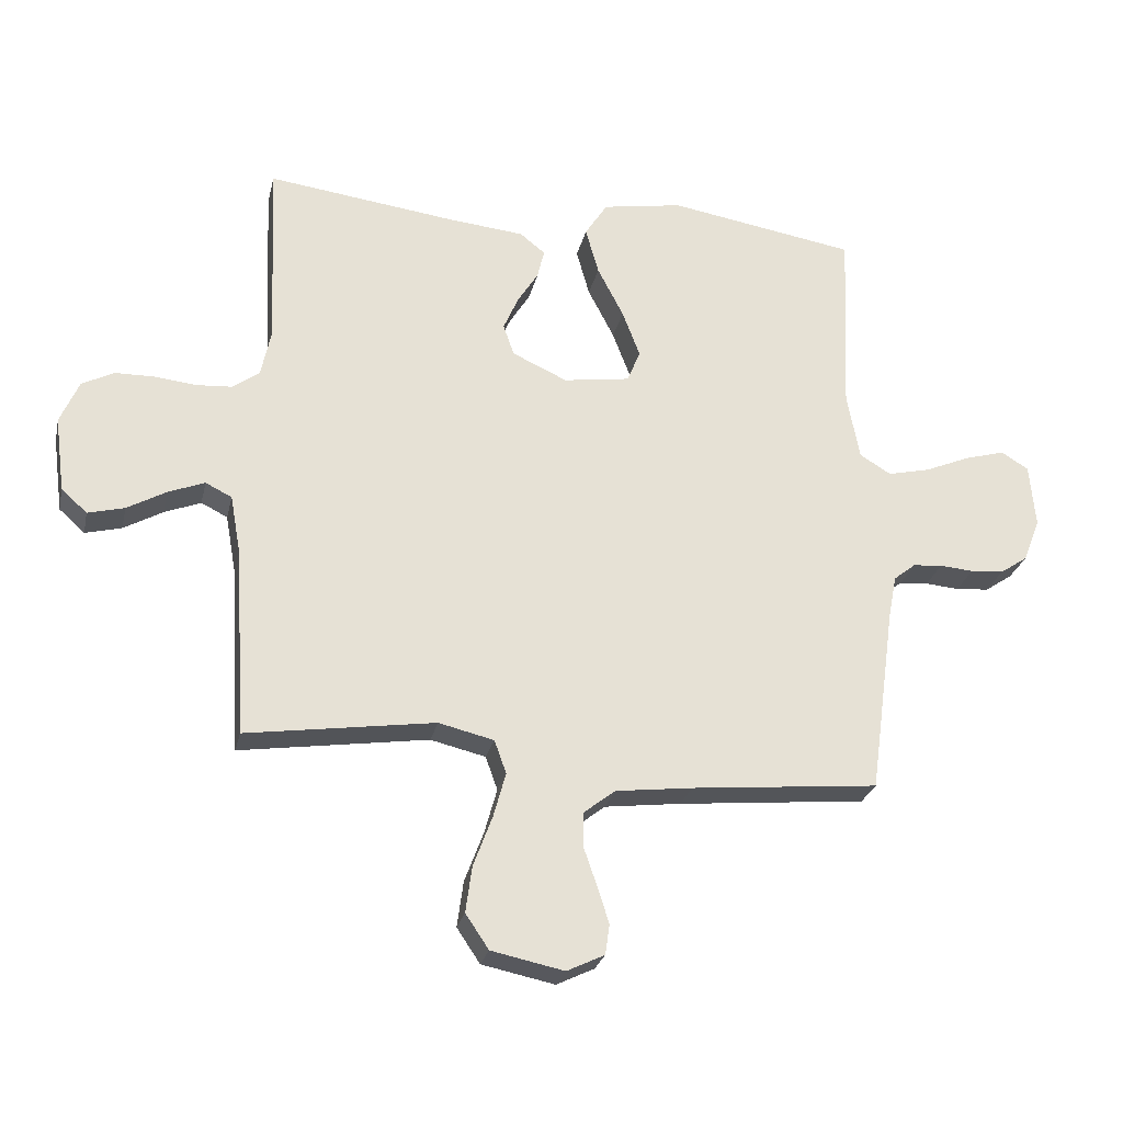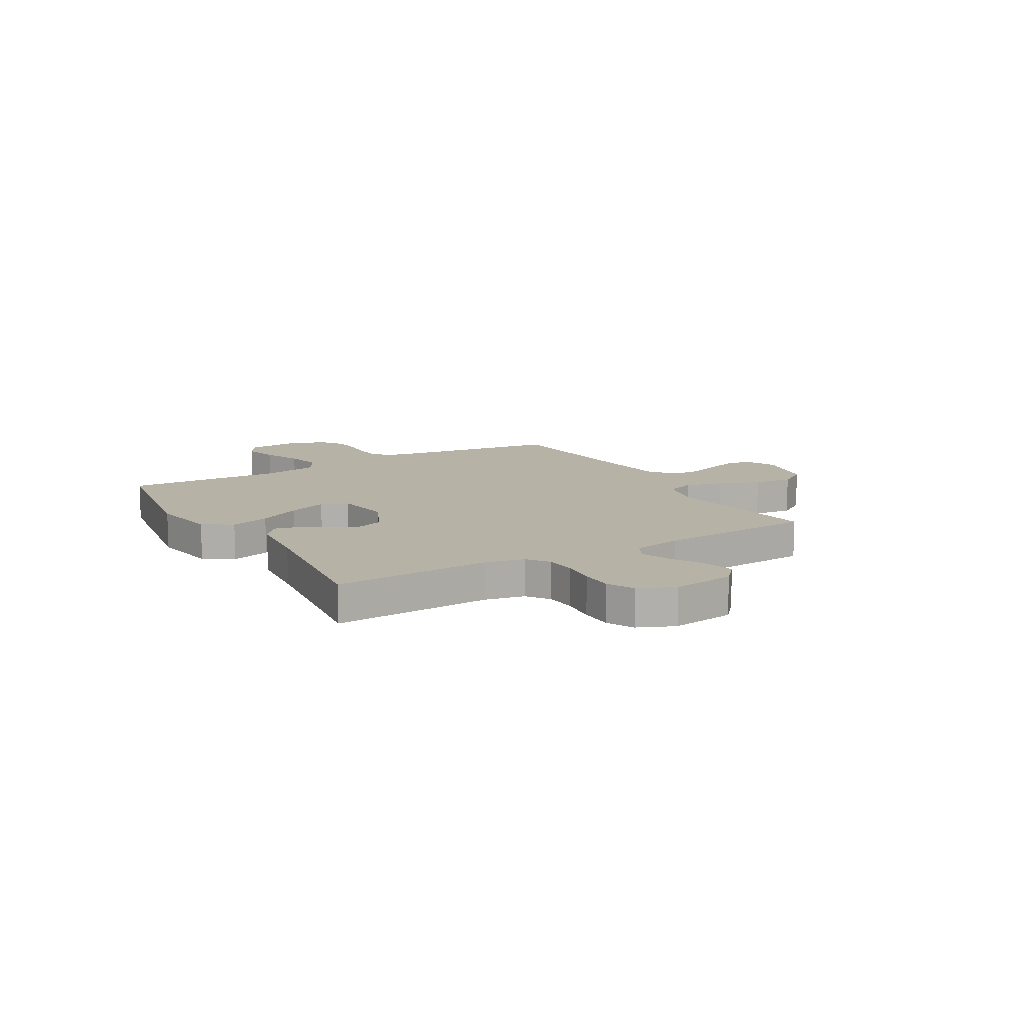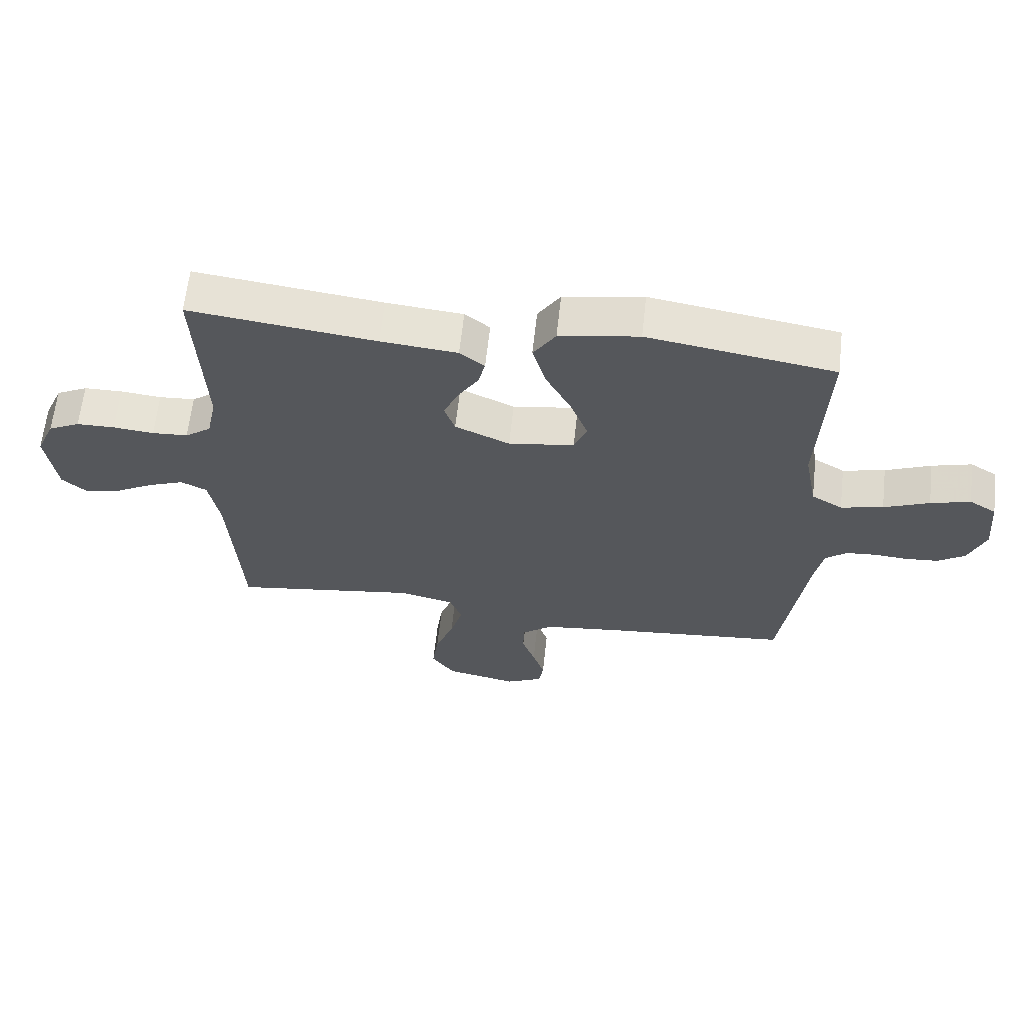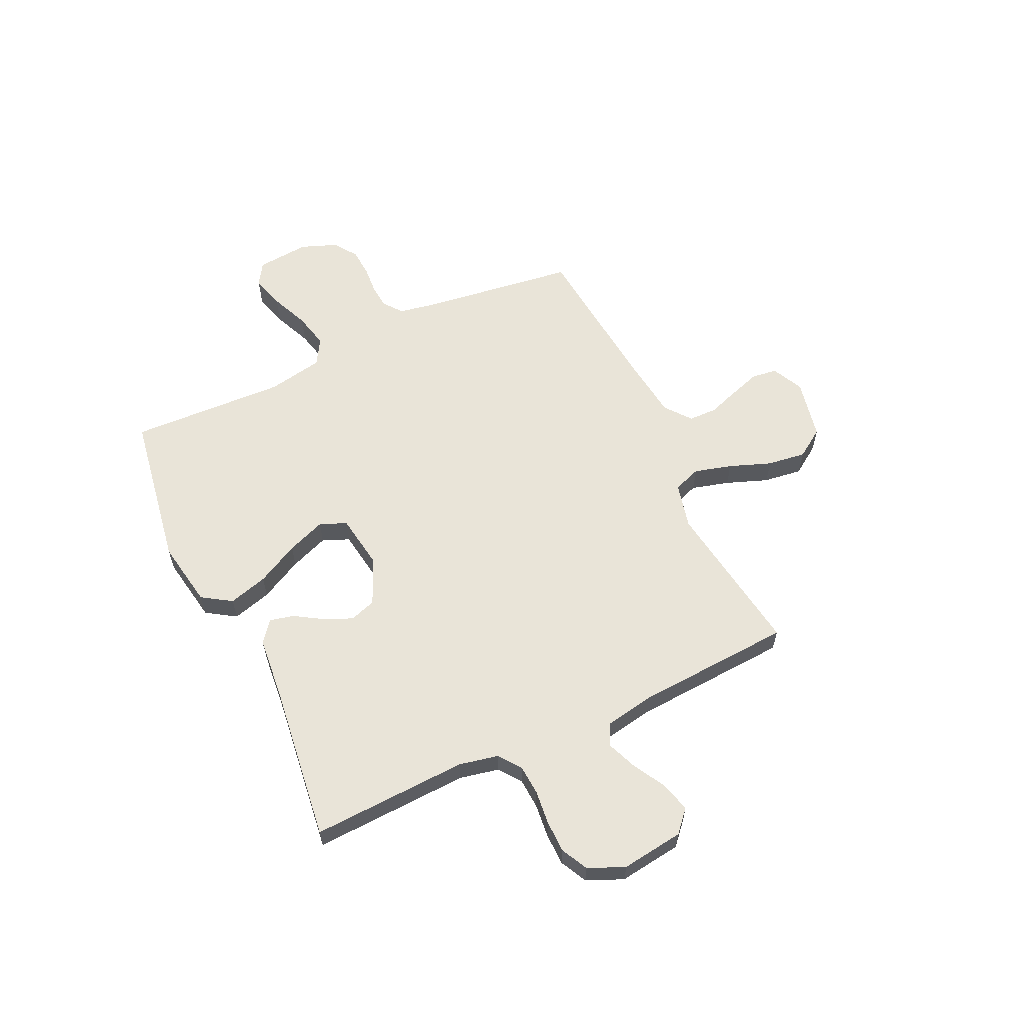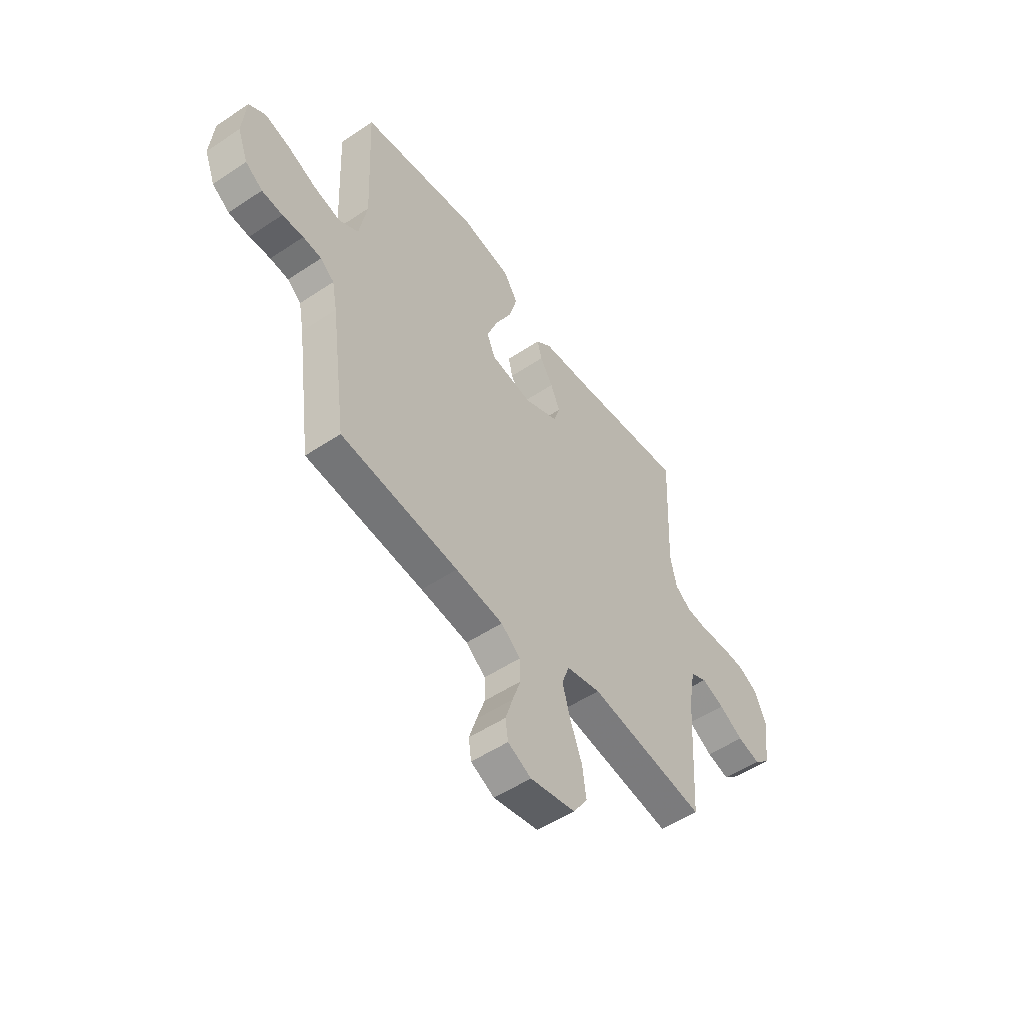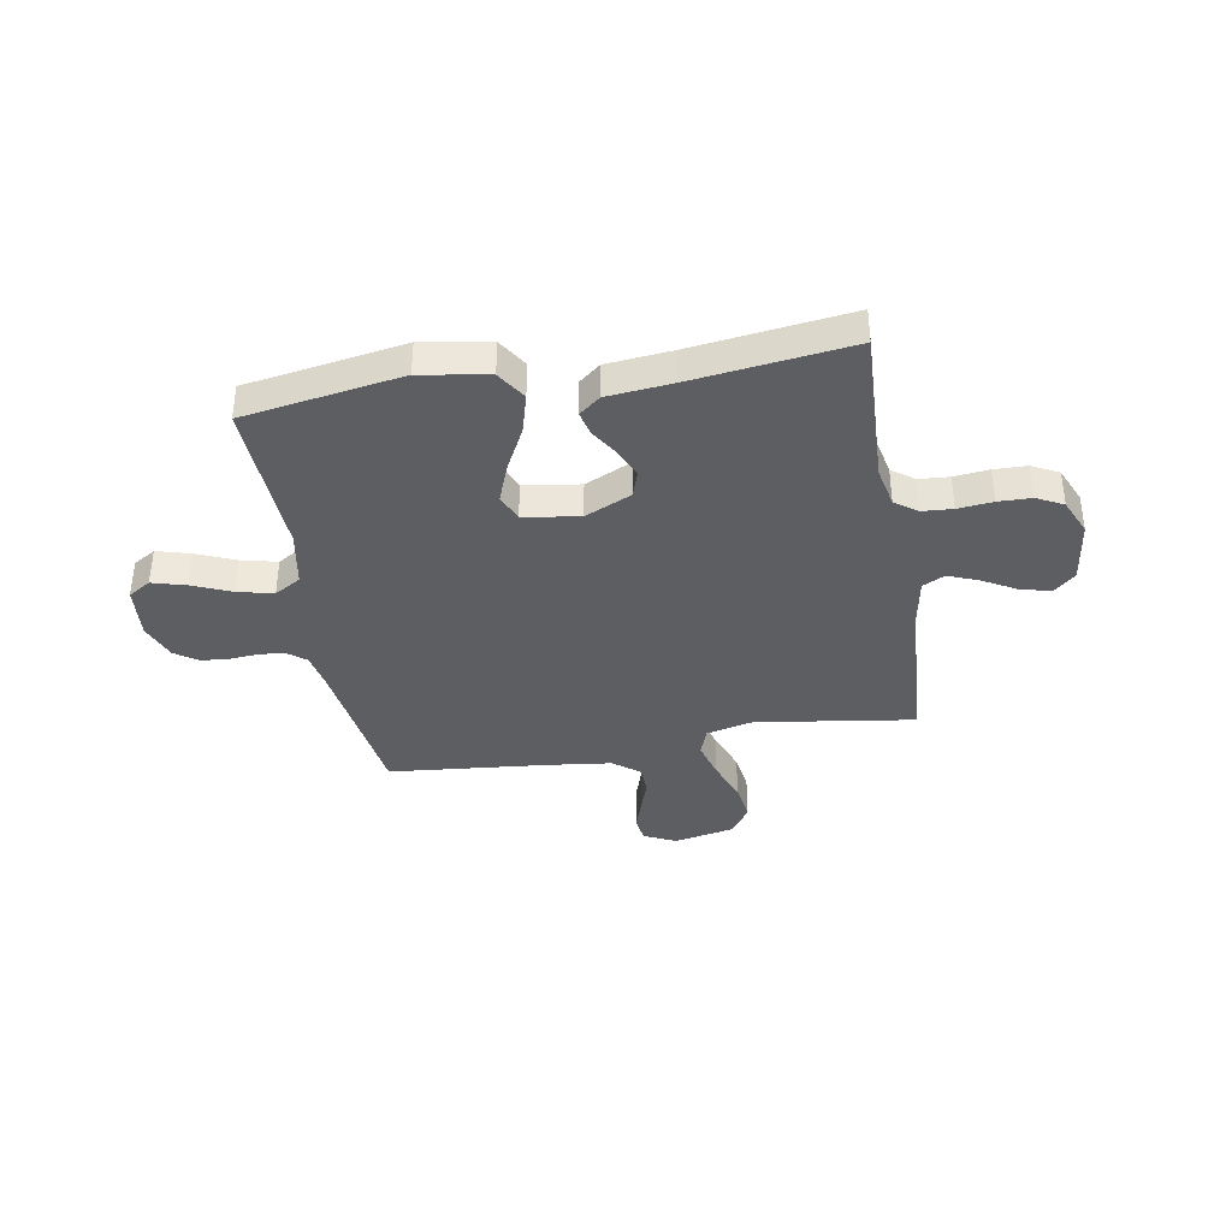
<metadata>
{"format":"obj","ext":"obj","renderer":"f3d","projection":"perspective","resolution":1024,"background":"white","views":[{"elev":-26.2,"azim":167.5,"up":"+Z"},{"elev":12.2,"azim":59.7,"up":"+Y"},{"elev":63.2,"azim":-173.7,"up":"+Z"},{"elev":60.2,"azim":64.8,"up":"+Y"},{"elev":-52.4,"azim":-54.3,"up":"+Z"},{"elev":-37.8,"azim":9.8,"up":"+Y"}]}
</metadata>
<code>
v 0.5 0.07 0.5
v 0.487 0.07 0.2
v 0.503 0.07 0.124
v 0.545 0.07 0.093
v 0.603 0.07 0.089
v 0.669 0.07 0.096
v 0.731 0.07 0.095
v 0.782 0.07 0.069
v 0.812 0.07 0
v 0.796 0.07 -0.12
v 0.755 0.07 -0.157
v 0.697 0.07 -0.142
v 0.635 0.07 -0.107
v 0.577 0.07 -0.084
v 0.535 0.07 -0.105
v 0.518 0.07 -0.2
v 0.5 0.07 -0.5
v 0.2 0.07 -0.456
v 0.112 0.07 -0.477
v 0.093 0.07 -0.53
v 0.113 0.07 -0.602
v 0.143 0.07 -0.682
v 0.153 0.07 -0.756
v 0.116 0.07 -0.811
v 0 0.07 -0.835
v -0.06 0.07 -0.806
v -0.067 0.07 -0.758
v -0.048 0.07 -0.699
v -0.027 0.07 -0.638
v -0.028 0.07 -0.583
v -0.078 0.07 -0.544
v -0.2 0.07 -0.529
v -0.5 0.07 -0.5
v -0.541 0.07 -0.2
v -0.554 0.07 -0.132
v -0.589 0.07 -0.104
v -0.636 0.07 -0.1
v -0.69 0.07 -0.104
v -0.743 0.07 -0.1
v -0.787 0.07 -0.07
v -0.814 0.07 0
v -0.805 0.07 0.101
v -0.762 0.07 0.128
v -0.698 0.07 0.11
v -0.625 0.07 0.079
v -0.557 0.07 0.063
v -0.507 0.07 0.093
v -0.487 0.07 0.2
v -0.5 0.07 0.5
v -0.2 0.07 0.549
v -0.072 0.07 0.527
v -0.036 0.07 0.471
v -0.057 0.07 0.396
v -0.099 0.07 0.315
v -0.127 0.07 0.241
v -0.106 0.07 0.19
v 0 0.07 0.174
v 0.088 0.07 0.214
v 0.105 0.07 0.264
v 0.081 0.07 0.319
v 0.048 0.07 0.372
v 0.037 0.07 0.418
v 0.077 0.07 0.45
v 0.2 0.07 0.462
v 0.5 0 0.5
v 0.487 0 0.2
v 0.503 0 0.124
v 0.545 0 0.093
v 0.603 0 0.089
v 0.669 0 0.096
v 0.731 0 0.095
v 0.782 0 0.069
v 0.812 0 0
v 0.796 0 -0.12
v 0.755 0 -0.157
v 0.697 0 -0.142
v 0.635 0 -0.107
v 0.577 0 -0.084
v 0.535 0 -0.105
v 0.518 0 -0.2
v 0.5 0 -0.5
v 0.2 0 -0.456
v 0.112 0 -0.477
v 0.093 0 -0.53
v 0.113 0 -0.602
v 0.143 0 -0.682
v 0.153 0 -0.756
v 0.116 0 -0.811
v 0 0 -0.835
v -0.06 0 -0.806
v -0.067 0 -0.758
v -0.048 0 -0.699
v -0.027 0 -0.638
v -0.028 0 -0.583
v -0.078 0 -0.544
v -0.2 0 -0.529
v -0.5 0 -0.5
v -0.541 0 -0.2
v -0.554 0 -0.132
v -0.589 0 -0.104
v -0.636 0 -0.1
v -0.69 0 -0.104
v -0.743 0 -0.1
v -0.787 0 -0.07
v -0.814 0 0
v -0.805 0 0.101
v -0.762 0 0.128
v -0.698 0 0.11
v -0.625 0 0.079
v -0.557 0 0.063
v -0.507 0 0.093
v -0.487 0 0.2
v -0.5 0 0.5
v -0.2 0 0.549
v -0.072 0 0.527
v -0.036 0 0.471
v -0.057 0 0.396
v -0.099 0 0.315
v -0.127 0 0.241
v -0.106 0 0.19
v 0 0 0.174
v 0.088 0 0.214
v 0.105 0 0.264
v 0.081 0 0.319
v 0.048 0 0.372
v 0.037 0 0.418
v 0.077 0 0.45
v 0.2 0 0.462
f 62 63 64
f 61 62 64
f 60 61 64
f 64 1 2
f 60 64 2
f 59 60 2
f 58 59 2 3
f 57 58 3 4
f 52 53 54
f 51 52 54
f 50 51 54
f 49 50 54
f 48 49 54
f 47 48 54 55
f 46 47 55 56
f 43 44 45
f 42 43 45
f 41 42 45
f 40 41 45
f 39 40 45
f 38 39 45
f 37 38 45
f 36 37 45 46
f 46 56 57
f 36 46 57
f 35 36 57
f 32 33 34
f 35 57 4
f 34 35 4
f 32 34 4
f 31 32 4
f 27 28 29
f 26 27 29
f 25 26 29
f 24 25 29
f 23 24 29
f 22 23 29
f 21 22 29
f 20 21 29 30
f 16 17 18
f 15 16 18 19
f 11 12 13
f 10 11 13
f 9 10 13
f 8 9 13
f 7 8 13
f 6 7 13
f 5 6 13
f 5 13 14
f 4 5 14 15
f 19 20 30 31
f 4 15 19 31
f 128 127 126
f 128 126 125
f 128 125 124
f 66 65 128
f 66 128 124
f 66 124 123
f 67 66 123 122
f 68 67 122 121
f 118 117 116
f 118 116 115
f 118 115 114
f 118 114 113
f 118 113 112
f 119 118 112 111
f 120 119 111 110
f 109 108 107
f 109 107 106
f 109 106 105
f 109 105 104
f 109 104 103
f 109 103 102
f 109 102 101
f 110 109 101 100
f 121 120 110
f 121 110 100
f 121 100 99
f 98 97 96
f 68 121 99
f 68 99 98
f 68 98 96
f 68 96 95
f 93 92 91
f 93 91 90
f 93 90 89
f 93 89 88
f 93 88 87
f 93 87 86
f 93 86 85
f 94 93 85 84
f 82 81 80
f 83 82 80 79
f 77 76 75
f 77 75 74
f 77 74 73
f 77 73 72
f 77 72 71
f 77 71 70
f 77 70 69
f 78 77 69
f 79 78 69 68
f 95 94 84 83
f 95 83 79 68
f 1 65 66 2
f 2 66 67 3
f 3 67 68 4
f 4 68 69 5
f 5 69 70 6
f 6 70 71 7
f 7 71 72 8
f 8 72 73 9
f 9 73 74 10
f 10 74 75 11
f 11 75 76 12
f 12 76 77 13
f 13 77 78 14
f 14 78 79 15
f 15 79 80 16
f 16 80 81 17
f 17 81 82 18
f 18 82 83 19
f 19 83 84 20
f 20 84 85 21
f 21 85 86 22
f 22 86 87 23
f 23 87 88 24
f 24 88 89 25
f 25 89 90 26
f 26 90 91 27
f 27 91 92 28
f 28 92 93 29
f 29 93 94 30
f 30 94 95 31
f 31 95 96 32
f 32 96 97 33
f 33 97 98 34
f 34 98 99 35
f 35 99 100 36
f 36 100 101 37
f 37 101 102 38
f 38 102 103 39
f 39 103 104 40
f 40 104 105 41
f 41 105 106 42
f 42 106 107 43
f 43 107 108 44
f 44 108 109 45
f 45 109 110 46
f 46 110 111 47
f 47 111 112 48
f 48 112 113 49
f 49 113 114 50
f 50 114 115 51
f 51 115 116 52
f 52 116 117 53
f 53 117 118 54
f 54 118 119 55
f 55 119 120 56
f 56 120 121 57
f 57 121 122 58
f 58 122 123 59
f 59 123 124 60
f 60 124 125 61
f 61 125 126 62
f 62 126 127 63
f 63 127 128 64
f 64 128 65 1

</code>
